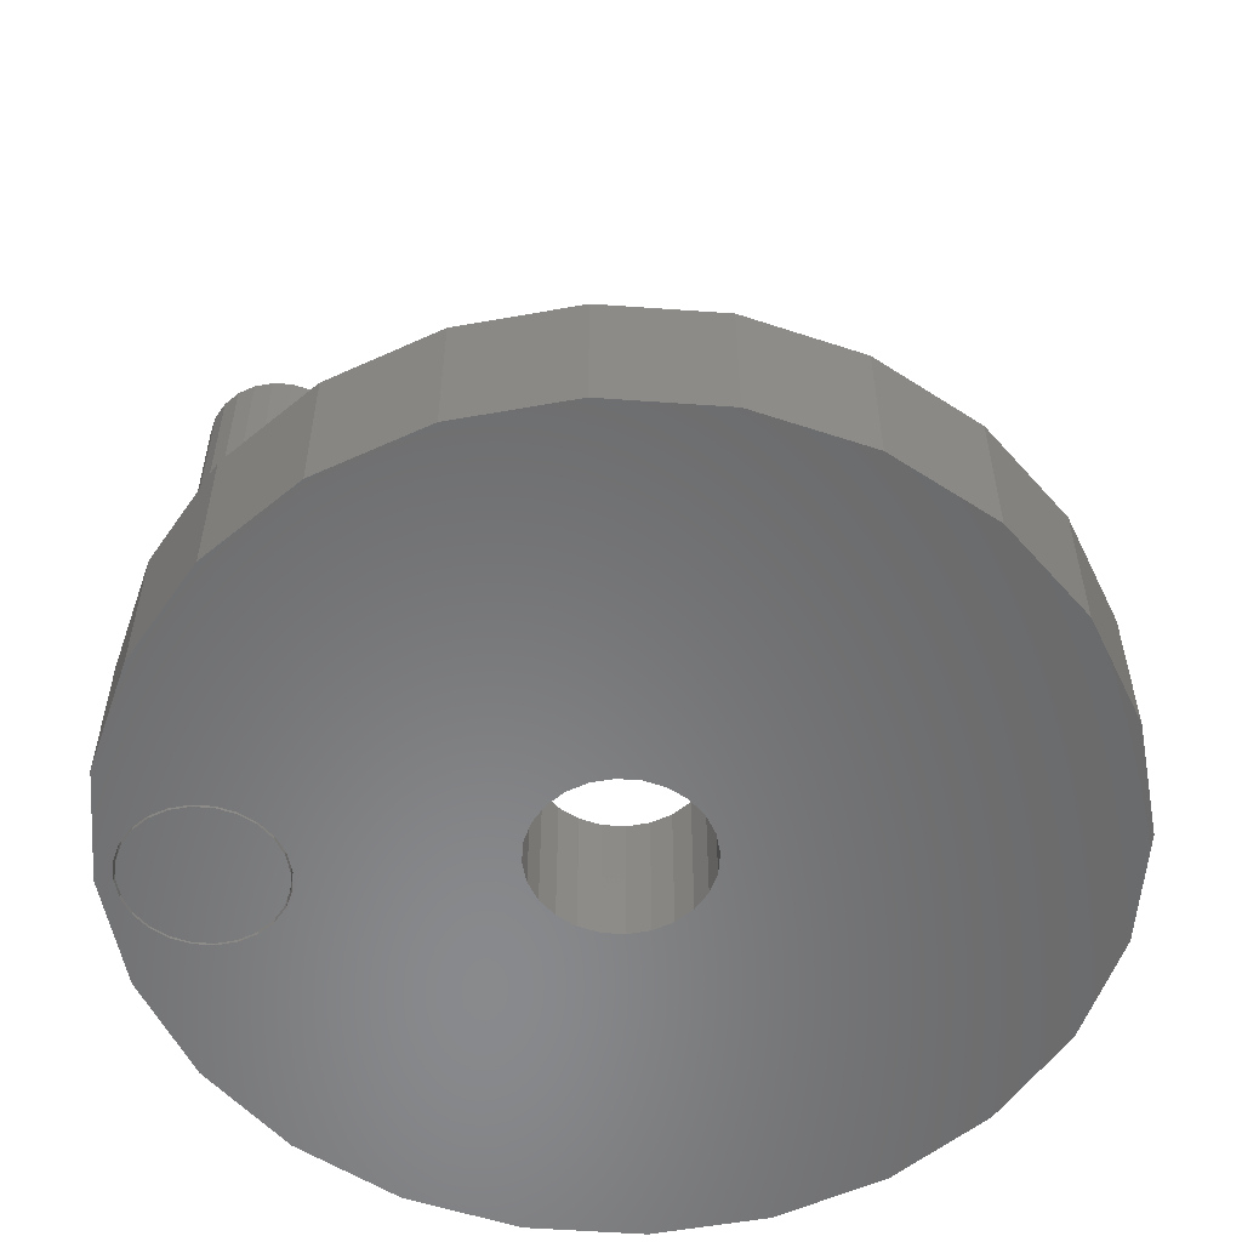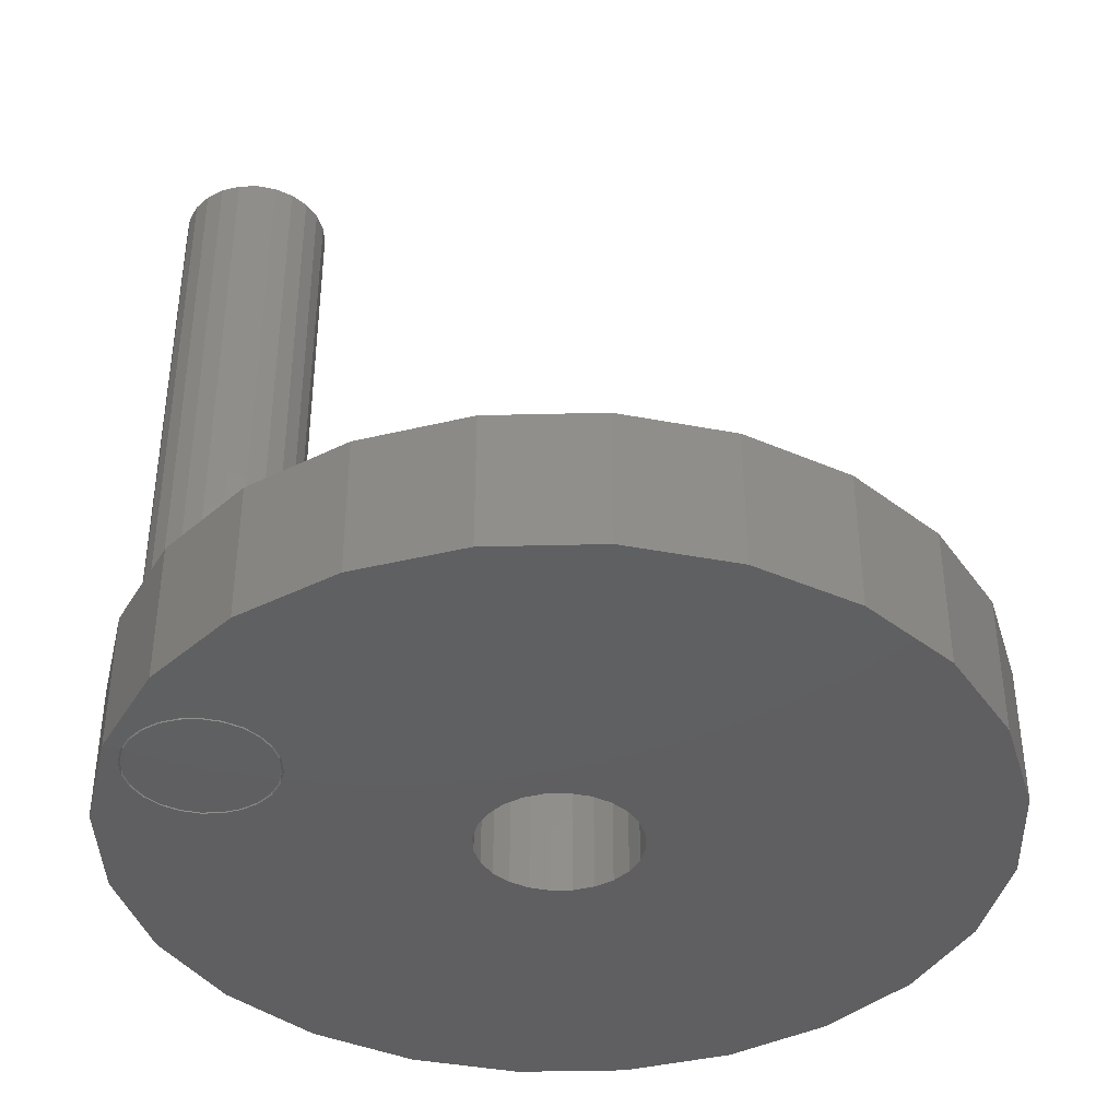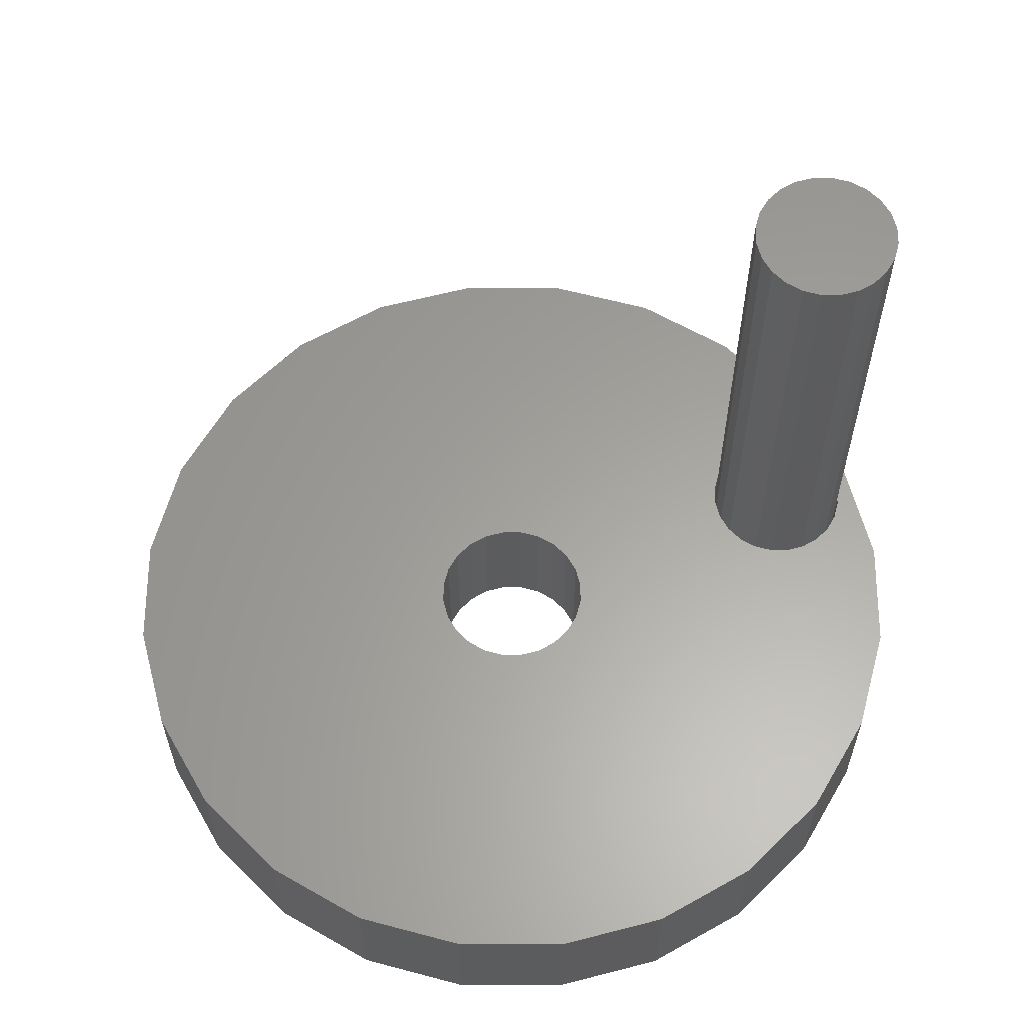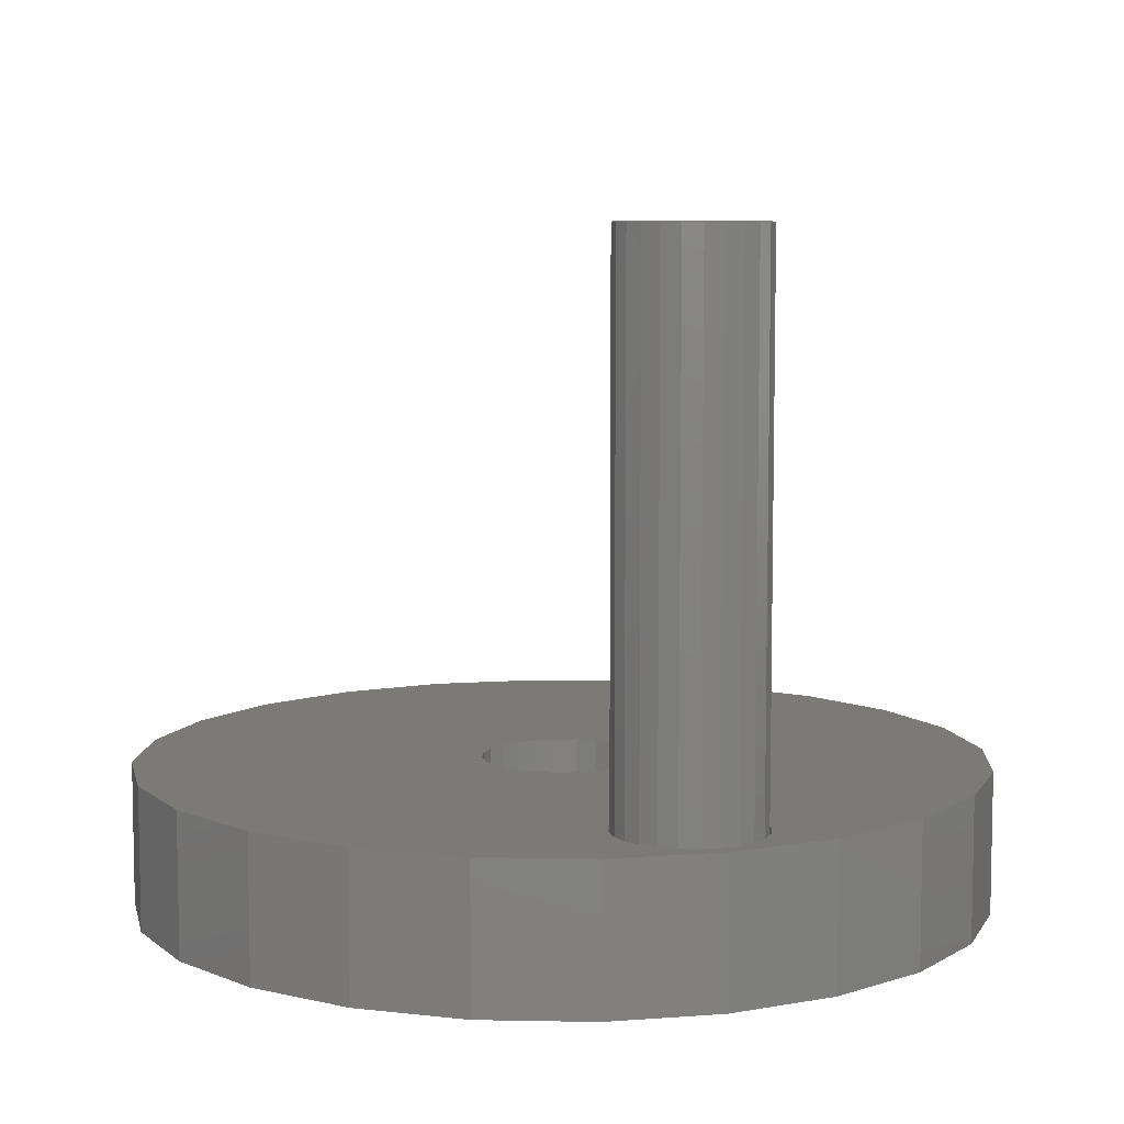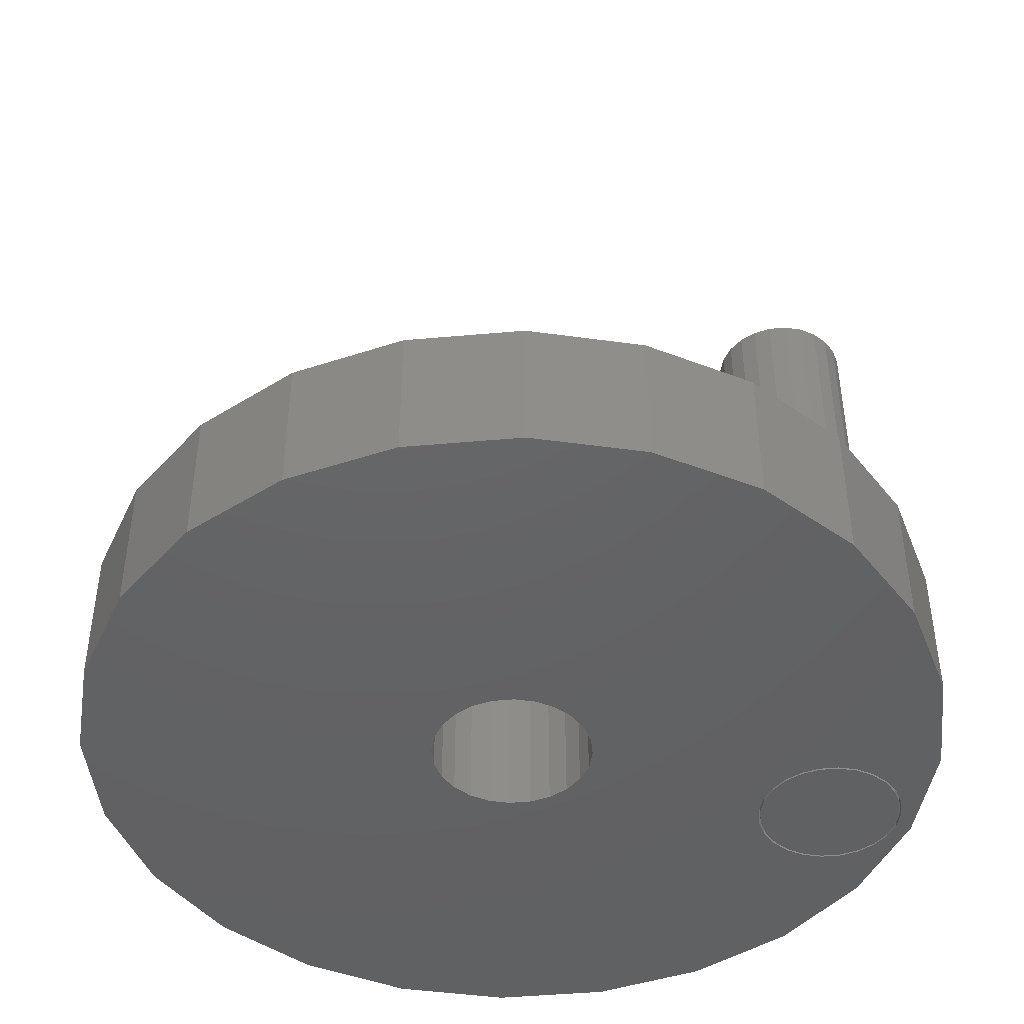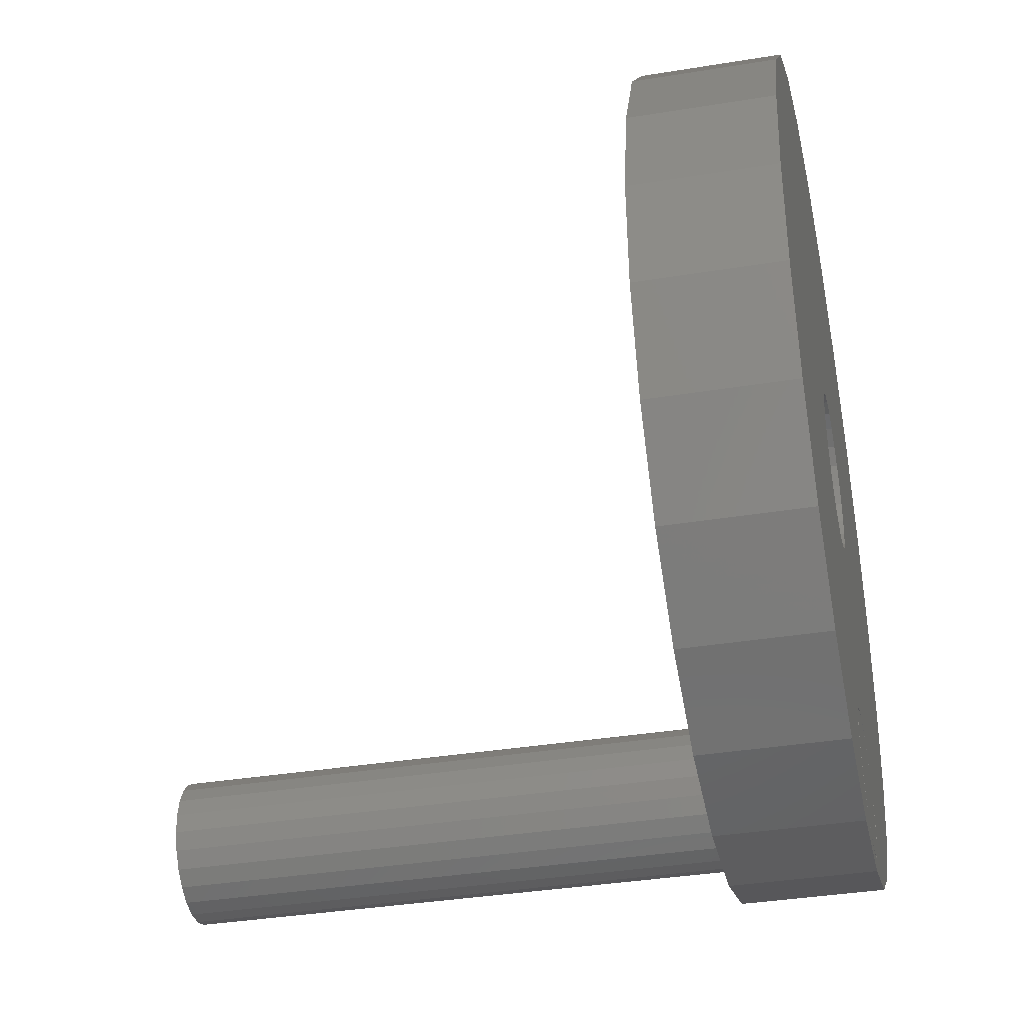
<metadata>
{"format":"stl","ext":"stl","renderer":"f3d","projection":"perspective","resolution":1024,"background":"white","views":[{"elev":-55.7,"azim":82.1,"up":"+Z"},{"elev":-39.8,"azim":58.1,"up":"+Z"},{"elev":61.4,"azim":-123.4,"up":"+Z"},{"elev":7.7,"azim":-30.6,"up":"+Z"},{"elev":-45.2,"azim":-117.7,"up":"+Z"},{"elev":-36.7,"azim":102.0,"up":"+Y"}]}
</metadata>
<code>
# stl→obj: 192 verts, 384 faces
v -15.69 -3.406 28.5
v -15.74 -4.187 0
v -15.74 -4.187 28.5
v -15.69 -3.406 0
v -12.54 -7.051 6
v -11.75 -6.893 0
v -12.54 -7.051 0
v -11.75 -6.893 6
v -13.03 11.48 0
v -13.31 10.65 6
v -13.31 10.65 0
v -13.03 11.48 6
v -10.23 13.37 6
v -11.09 13.19 0
v -10.23 13.37 0
v -11.09 13.19 6
v -12.8 8.118 0
v -12.22 7.457 6
v -12.22 7.457 0
v -12.8 8.118 6
v -27.96 8.777 6
v -27.03 4.17 0
v -27.03 4.17 6
v -27.96 8.777 0
v -9.906 -3.012 0
v -9.751 -3.779 28.5
v -9.751 -3.779 0
v -9.906 -3.012 28.5
v -15.76 -3.391 0
v -15.81 -4.192 6
v -15.81 -4.192 0
v -15.76 -3.391 6
v -11.48 6.969 0
v -11.48 6.969 6
v -23.56 21.83 6
v -20.04 24.94 0
v -23.56 21.83 0
v -20.04 24.94 6
v -24.94 -0.0387 0
v -24.94 -0.0387 6
v -6.688 9.35 6
v -6.969 8.515 0
v -6.969 8.515 6
v -6.688 9.35 0
v 7.958 11.22 0
v 7.663 6.534 6
v 7.663 6.534 0
v 7.958 11.22 6
v 1.833 23.56 0
v 4.941 20.04 6
v 4.941 20.04 0
v 1.833 23.56 6
v -7.199 11.88 6
v -6.807 11.09 0
v -6.807 11.09 6
v -7.199 11.88 0
v -2.08 26.16 6
v -2.08 26.16 0
v -11.88 12.8 0
v -11.88 12.8 6
v -15 -2.011 28.5
v -14.42 -1.493 0
v -15 -2.011 0
v -14.42 -1.493 28.5
v -7.781 12.54 6
v -8.515 13.03 0
v -7.781 12.54 0
v -8.515 13.03 6
v -9.676 -3.774 6
v -9.727 -4.575 0
v -9.727 -4.575 6
v -9.676 -3.774 0
v -14.1 -6.745 6
v -13.34 -7.001 0
v -14.1 -6.745 0
v -13.34 -7.001 6
v -15.44 -2.663 28.5
v -15.44 -2.663 0
v -13.37 9.771 0
v -13.19 8.907 6
v -13.19 8.907 0
v -13.37 9.771 6
v -6.633 10.23 6
v -6.633 10.23 0
v -11.39 -1.222 6
v -12.15 -0.9658 0
v -11.39 -1.222 0
v -12.15 -0.9658 6
v -11.03 -6.536 0
v -11.03 -6.536 6
v -15.23 -5.656 28.5
v -14.72 -6.244 0
v -14.72 -6.244 28.5
v -15.23 -5.656 0
v -15.83 27.03 0
v -15.83 27.03 6
v -10.77 -1.723 0
v -10.25 -2.31 28.5
v -10.25 -2.31 0
v -10.77 -1.723 28.5
v -9.8 -4.561 28.5
v -9.8 -4.561 0
v -14.46 -1.431 6
v -15.06 -1.962 0
v -14.46 -1.431 0
v -15.06 -1.962 6
v 7.03 15.83 6
v 7.03 15.83 0
v -15.58 -4.955 0
v -14.06 -6.677 0
v -13.72 -1.145 0
v -13.32 -6.927 0
v -12.95 -0.9902 0
v -12.54 -6.976 0
v -12.17 -1.039 0
v -11.77 -6.822 0
v -11.42 -1.289 0
v -11.07 -6.473 0
v -10.48 -5.956 0
v -10.05 -5.303 0
v -10.48 -5.956 28.5
v -10.05 -5.303 28.5
v -15.65 -4.979 0
v -15.3 -5.698 6
v -15.3 -5.698 0
v -15.65 -4.979 6
v -26.16 17.92 0
v -26.16 17.92 6
v -13.72 -1.145 28.5
v -12.17 -1.039 28.5
v -11.42 -1.289 28.5
v -10.72 -1.666 6
v -10.19 -2.268 0
v -10.19 -2.268 6
v -10.72 -1.666 0
v -9.771 6.633 6
v -8.907 6.807 0
v -9.771 6.633 0
v -8.907 6.807 6
v -8.118 7.199 0
v -8.118 7.199 6
v -11.22 27.96 6
v -6.534 27.66 0
v -11.22 27.96 0
v -6.534 27.66 6
v -4.17 -7.03 6
v -8.777 -7.958 0
v -4.17 -7.03 0
v -8.777 -7.958 6
v -15.58 -4.955 28.5
v -27.66 13.47 0
v -27.66 13.47 6
v -12.95 -0.9154 0
v -13.74 -1.074 0
v -10.65 6.688 0
v -9.835 -2.987 0
v -15.51 -2.63 0
v -12.54 12.22 0
v -9.35 13.31 0
v -21.83 -3.564 0
v -17.92 -6.164 0
v -14.77 -6.3 0
v -13.47 -7.663 0
v -10.43 -6.005 0
v -9.983 -5.336 0
v -7.457 7.781 0
v 0.0387 -4.941 0
v 3.564 -1.833 0
v 6.164 2.08 0
v -12.95 -0.9902 28.5
v -14.06 -6.677 28.5
v -13.32 -6.927 28.5
v -12.54 -6.976 28.5
v -11.77 -6.822 28.5
v -11.07 -6.473 28.5
v -13.74 -1.074 6
v -17.92 -6.164 6
v -21.83 -3.564 6
v -10.65 6.688 6
v -9.983 -5.336 6
v -10.43 -6.005 6
v 3.564 -1.833 6
v 0.0387 -4.941 6
v -12.95 -0.9154 6
v -12.54 12.22 6
v -13.47 -7.663 6
v -9.35 13.31 6
v -9.835 -2.987 6
v -7.457 7.781 6
v -15.51 -2.63 6
v 6.164 2.08 6
v -14.77 -6.3 6
f 1 2 3
f 2 1 4
f 5 6 7
f 6 5 8
f 9 10 11
f 10 9 12
f 13 14 15
f 14 13 16
f 17 18 19
f 18 17 20
f 21 22 23
f 22 21 24
f 25 26 27
f 26 25 28
f 29 30 31
f 30 29 32
f 18 33 19
f 33 18 34
f 35 36 37
f 36 35 38
f 23 39 40
f 39 23 22
f 41 42 43
f 42 41 44
f 45 46 47
f 46 45 48
f 49 50 51
f 50 49 52
f 53 54 55
f 54 53 56
f 57 49 58
f 49 57 52
f 16 59 14
f 59 16 60
f 61 62 63
f 62 61 64
f 65 66 67
f 66 65 68
f 69 70 71
f 70 69 72
f 73 74 75
f 74 73 76
f 77 4 1
f 4 77 78
f 79 80 81
f 80 79 82
f 83 44 41
f 44 83 84
f 85 86 87
f 86 85 88
f 8 89 6
f 89 8 90
f 91 92 93
f 92 91 94
f 38 95 36
f 95 38 96
f 97 98 99
f 98 97 100
f 27 101 102
f 101 27 26
f 103 104 105
f 104 103 106
f 51 107 108
f 107 51 50
f 4 109 2
f 109 4 78
f 109 78 94
f 94 78 63
f 94 63 92
f 92 63 62
f 92 62 110
f 110 62 111
f 110 111 112
f 112 111 113
f 112 113 114
f 114 113 115
f 114 115 116
f 116 115 117
f 116 117 118
f 118 117 97
f 118 97 119
f 119 97 99
f 119 99 120
f 120 99 25
f 120 25 102
f 102 25 27
f 120 121 119
f 121 120 122
f 123 124 125
f 124 123 126
f 35 127 128
f 127 35 37
f 64 111 62
f 111 64 129
f 130 117 115
f 117 130 131
f 132 133 134
f 133 132 135
f 136 137 138
f 137 136 139
f 139 140 137
f 140 139 141
f 142 143 144
f 143 142 145
f 146 147 148
f 147 146 149
f 150 94 91
f 94 150 109
f 128 151 152
f 151 128 127
f 131 97 117
f 97 131 100
f 79 153 154
f 153 79 81
f 153 81 17
f 153 17 86
f 86 17 19
f 86 19 33
f 86 33 87
f 87 33 155
f 87 155 135
f 135 155 133
f 133 155 138
f 133 138 156
f 156 138 72
f 72 138 137
f 95 29 31
f 29 95 144
f 29 144 157
f 157 144 104
f 104 144 11
f 104 11 105
f 105 11 79
f 105 79 154
f 11 144 9
f 9 144 158
f 158 144 59
f 59 144 14
f 14 144 143
f 14 143 15
f 15 143 159
f 159 143 66
f 66 143 67
f 67 143 56
f 56 143 54
f 54 143 84
f 151 22 24
f 22 151 127
f 22 127 39
f 39 127 37
f 39 37 160
f 160 37 36
f 160 36 161
f 161 36 95
f 161 95 31
f 161 31 123
f 161 123 125
f 161 125 162
f 161 162 163
f 163 162 75
f 163 75 74
f 163 74 147
f 147 74 7
f 147 7 6
f 147 6 89
f 147 89 164
f 147 164 165
f 147 165 70
f 147 70 72
f 147 72 137
f 147 137 140
f 147 140 148
f 148 140 166
f 148 166 42
f 148 42 44
f 148 44 84
f 148 84 143
f 148 143 58
f 148 58 167
f 167 58 49
f 167 49 168
f 168 49 51
f 168 51 169
f 169 51 108
f 169 108 47
f 47 108 45
f 96 144 95
f 144 96 142
f 170 115 113
f 115 170 130
f 150 1 3
f 1 150 77
f 77 150 91
f 77 91 61
f 61 91 93
f 61 93 64
f 64 93 171
f 64 171 129
f 129 171 172
f 129 172 170
f 170 172 173
f 170 173 130
f 130 173 174
f 130 174 131
f 131 174 175
f 131 175 100
f 100 175 121
f 100 121 98
f 98 121 122
f 98 122 28
f 28 122 101
f 28 101 26
f 3 109 150
f 109 3 2
f 176 105 154
f 105 176 103
f 61 78 77
f 78 61 63
f 177 160 161
f 160 177 178
f 55 84 83
f 84 55 54
f 171 92 110
f 92 171 93
f 173 112 114
f 112 173 172
f 132 87 135
f 87 132 85
f 34 155 33
f 155 34 179
f 179 138 155
f 138 179 136
f 180 164 181
f 164 180 165
f 108 48 45
f 48 108 107
f 11 82 79
f 82 11 10
f 182 167 168
f 167 182 183
f 88 153 86
f 153 88 184
f 60 158 59
f 158 60 185
f 184 154 153
f 154 184 176
f 186 161 163
f 161 186 177
f 145 58 143
f 58 145 57
f 71 165 180
f 165 71 70
f 76 7 74
f 7 76 5
f 40 160 178
f 160 40 39
f 129 113 111
f 113 129 170
f 187 15 159
f 15 187 13
f 188 72 69
f 72 188 156
f 134 156 188
f 156 134 133
f 90 164 89
f 164 90 181
f 99 28 25
f 28 99 98
f 31 126 123
f 126 31 30
f 141 166 140
f 166 141 189
f 158 12 9
f 12 158 185
f 152 24 21
f 24 152 151
f 121 118 119
f 118 121 175
f 102 122 120
f 122 102 101
f 149 163 147
f 163 149 186
f 157 32 29
f 32 157 190
f 47 191 169
f 191 47 46
f 169 182 168
f 182 169 191
f 172 110 112
f 110 172 171
f 175 116 118
f 116 175 174
f 68 159 66
f 159 68 187
f 192 75 162
f 75 192 73
f 81 20 17
f 20 81 80
f 23 152 21
f 152 23 128
f 128 23 40
f 128 40 35
f 35 40 178
f 35 178 38
f 38 178 177
f 38 177 96
f 96 177 30
f 30 177 126
f 126 177 124
f 124 177 192
f 192 177 186
f 192 186 73
f 73 186 76
f 76 186 149
f 76 149 5
f 5 149 8
f 8 149 90
f 90 149 181
f 181 149 180
f 180 149 71
f 71 149 69
f 69 149 139
f 139 149 141
f 141 149 146
f 141 146 189
f 189 146 43
f 43 146 41
f 41 146 83
f 83 146 145
f 145 146 57
f 57 146 183
f 57 183 52
f 52 183 182
f 52 182 50
f 50 182 191
f 50 191 107
f 107 191 46
f 107 46 48
f 96 32 142
f 32 96 30
f 142 32 190
f 142 190 106
f 142 106 10
f 10 106 103
f 10 103 82
f 82 103 176
f 142 10 12
f 142 12 185
f 142 185 60
f 142 60 16
f 142 16 145
f 145 16 13
f 145 13 187
f 145 187 68
f 145 68 65
f 145 65 53
f 145 53 55
f 145 55 83
f 184 82 176
f 82 184 80
f 80 184 20
f 20 184 88
f 20 88 18
f 18 88 34
f 34 88 85
f 34 85 179
f 179 85 132
f 179 132 134
f 179 134 136
f 136 134 188
f 136 188 69
f 136 69 139
f 125 192 162
f 192 125 124
f 65 56 53
f 56 65 67
f 43 166 189
f 166 43 42
f 174 114 116
f 114 174 173
f 104 190 157
f 190 104 106
f 183 148 167
f 148 183 146

</code>
